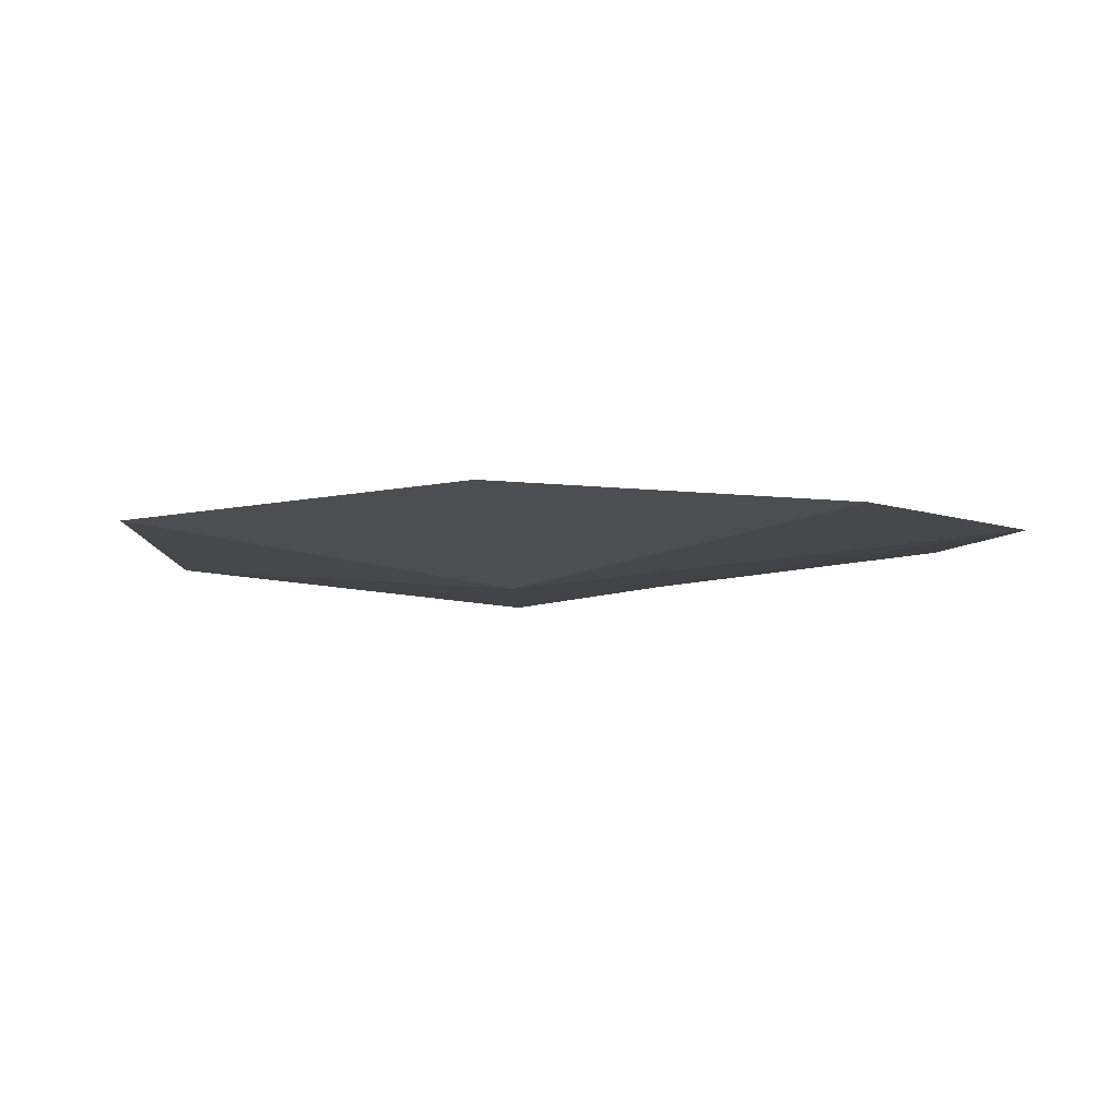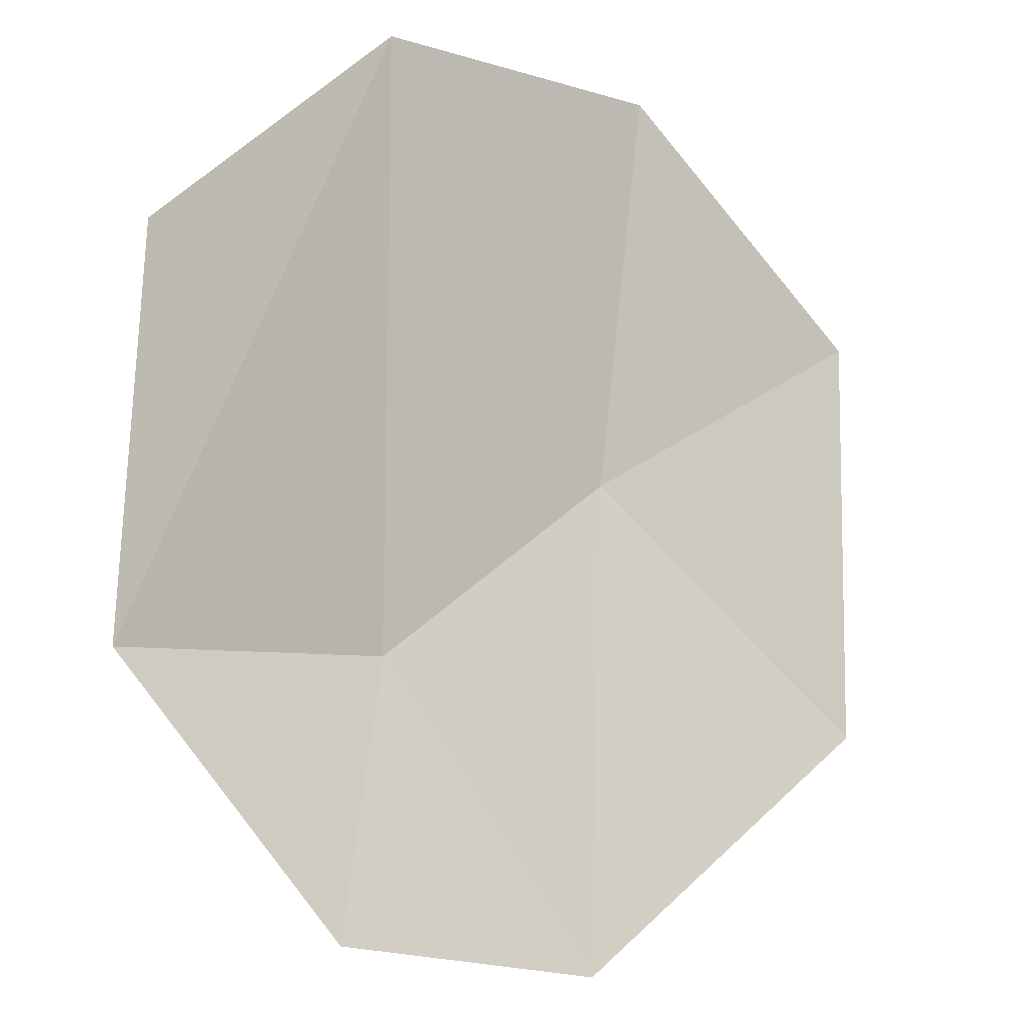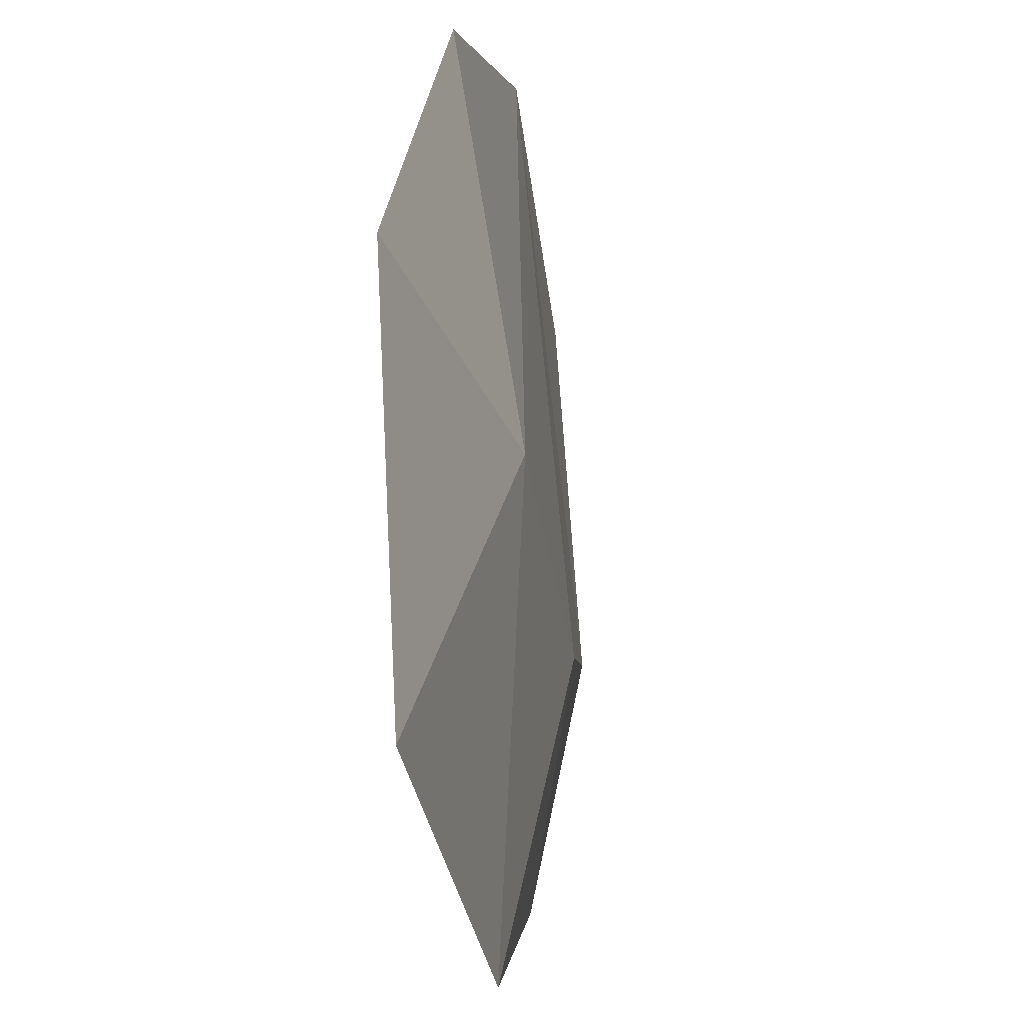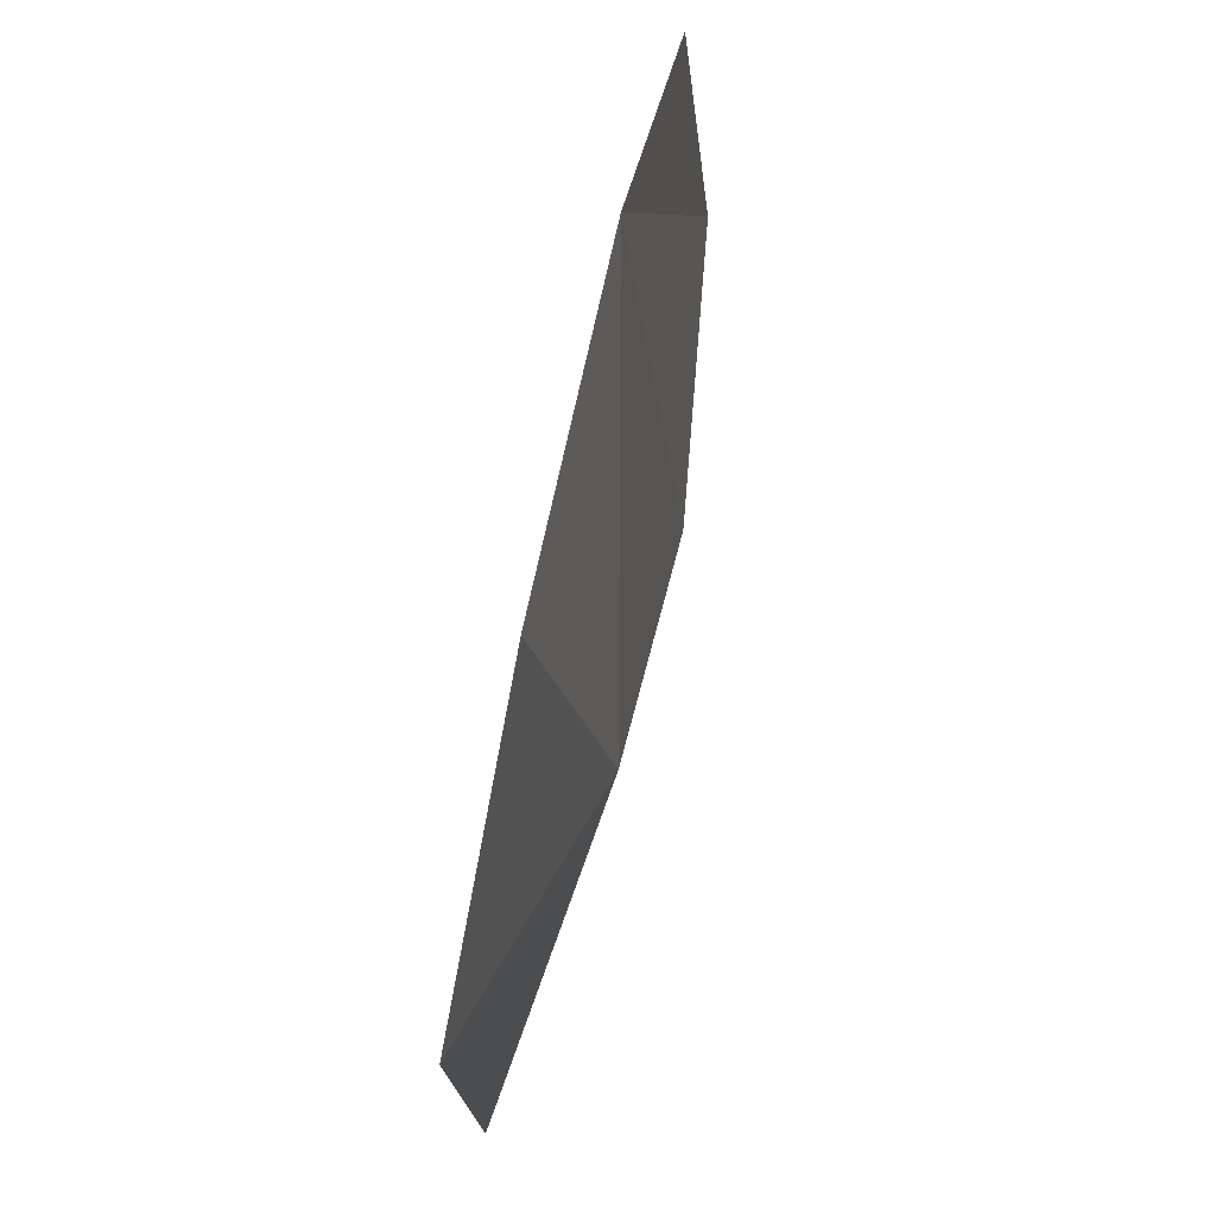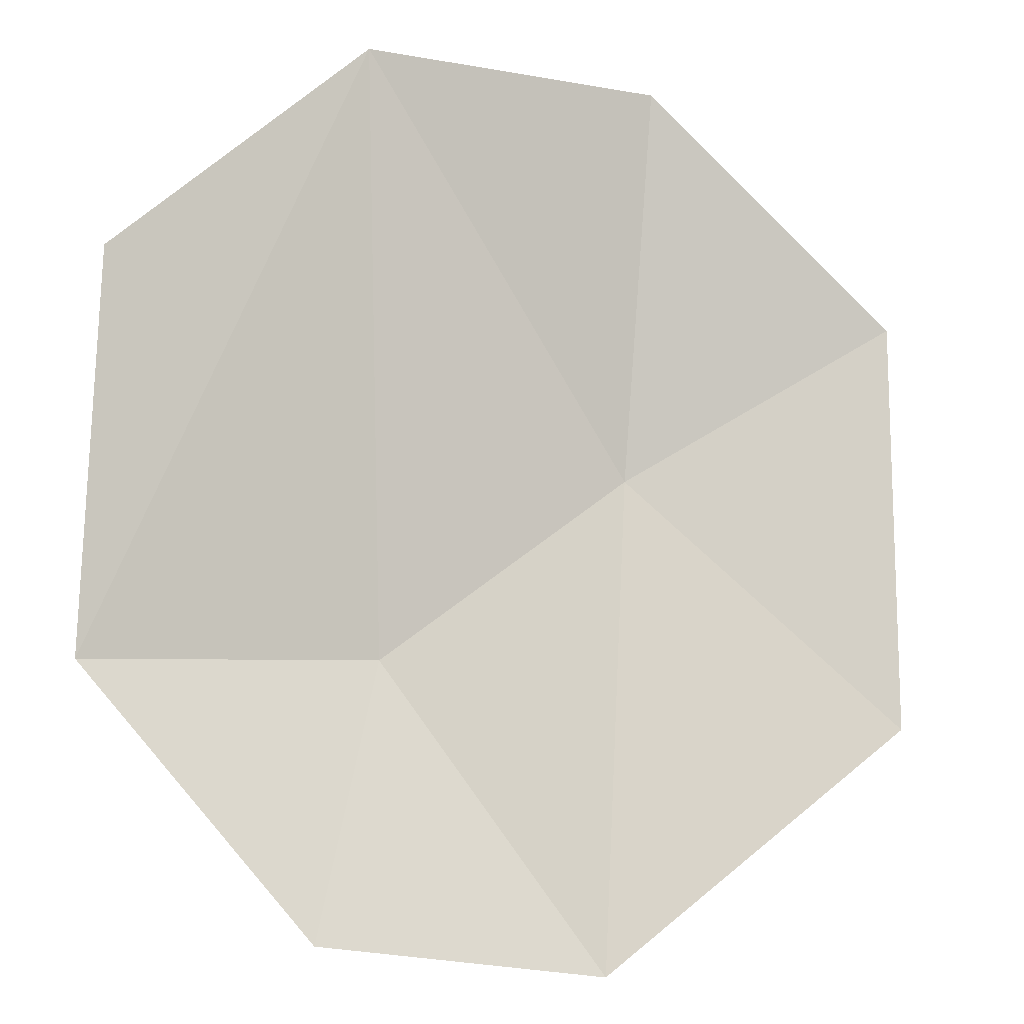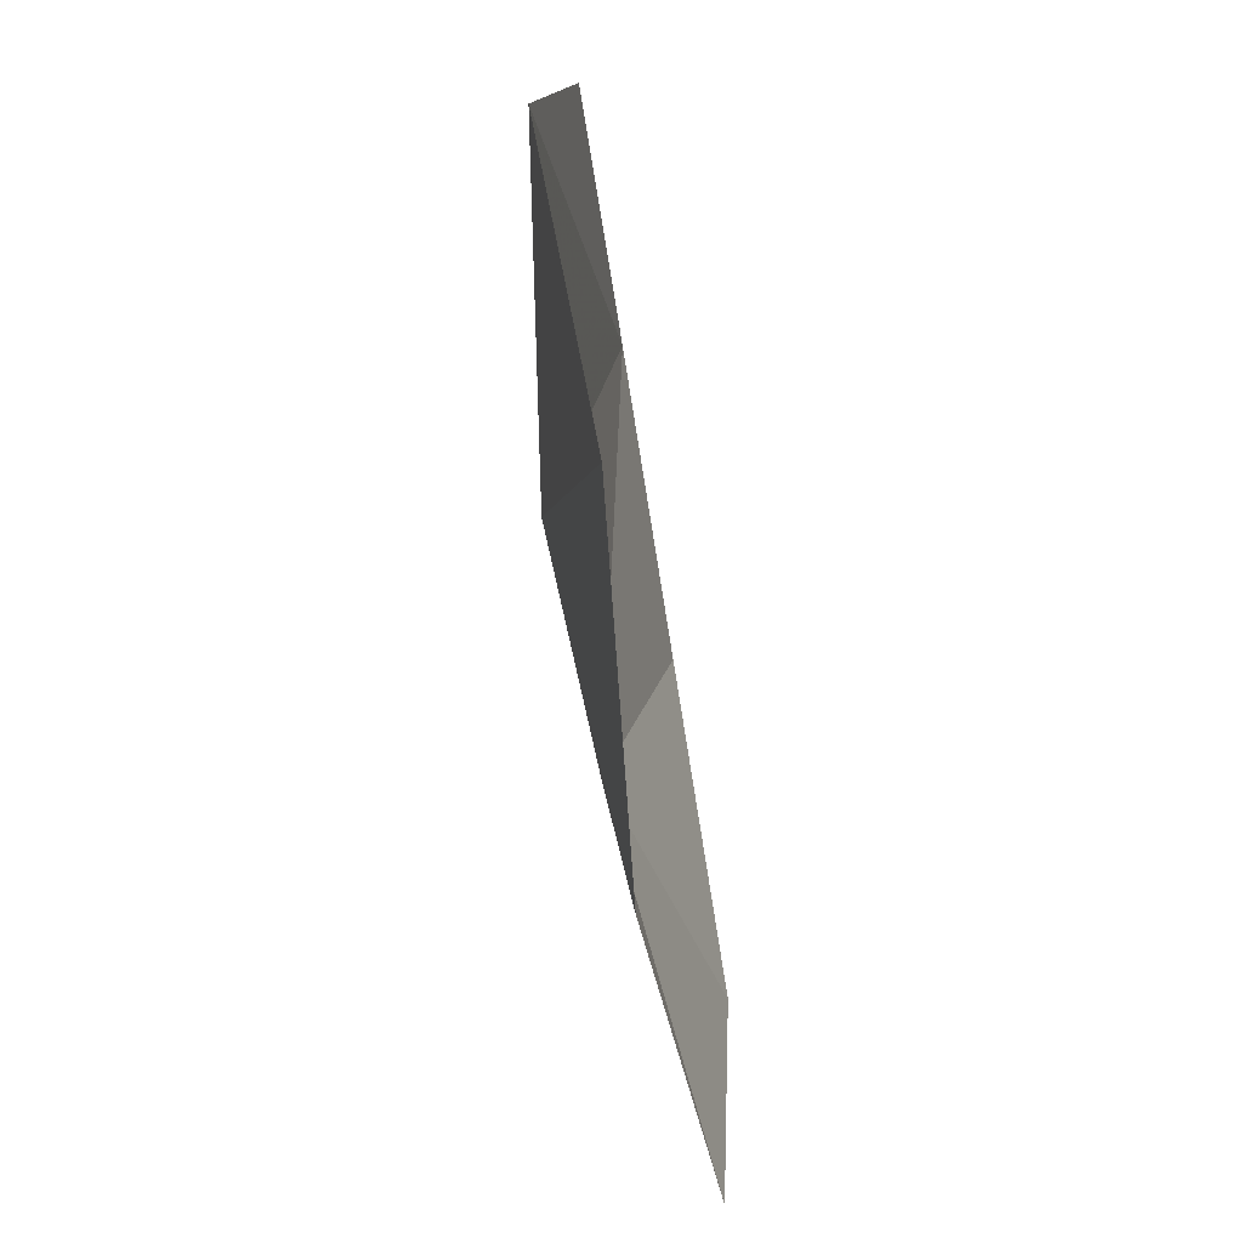
<metadata>
{"format":"obj","ext":"obj","renderer":"f3d","projection":"perspective","resolution":1024,"background":"white","views":[{"elev":-2.7,"azim":127.1,"up":"+Z"},{"elev":-11.7,"azim":-37.4,"up":"+Y"},{"elev":-0.9,"azim":99.2,"up":"+Y"},{"elev":75.4,"azim":100.7,"up":"+Y"},{"elev":-12.2,"azim":-24.3,"up":"+Y"},{"elev":-77.3,"azim":-82.7,"up":"+Y"}]}
</metadata>
<code>
v 0.2398 -0.9331 -0.7859
v 0.2404 -0.8871 -0.7822
v 0.2713 -0.8587 -0.7816
v 0.3081 -0.9064 -0.7886
v 0.3031 -0.9664 -0.7847
v 0.2765 -0.9304 -0.7897
v 0.3406 -0.8858 -0.7789
v 0.3423 -0.9361 -0.7812
v 0.3081 -0.9064 -0.7886
v 0.3031 -0.9664 -0.7847
v 0.3081 -0.9064 -0.7886
v 0.3423 -0.9361 -0.7812
v 0.3081 -0.9064 -0.7886
v 0.2765 -0.9304 -0.7897
v 0.2713 -0.8587 -0.7816
v 0.2765 -0.9304 -0.7897
v 0.2398 -0.9331 -0.7859
v 0.2713 -0.8587 -0.7816
v 0.2765 -0.9304 -0.7897
v 0.2667 -0.9635 -0.7827
v 0.2398 -0.9331 -0.7859
v 0.2765 -0.9304 -0.7897
v 0.3031 -0.9664 -0.7847
v 0.2667 -0.9635 -0.7827
v 0.3081 -0.9064 -0.7886
v 0.2713 -0.8587 -0.7816
v 0.3082 -0.8589 -0.7805
v 0.3081 -0.9064 -0.7886
v 0.3082 -0.8589 -0.7805
v 0.3406 -0.8858 -0.7789
g mesh6838561
f 1 2 3
f 4 5 6
f 7 8 9
f 10 11 12
f 13 14 15
f 16 17 18
f 19 20 21
f 22 23 24
f 25 26 27
f 28 29 30

</code>
